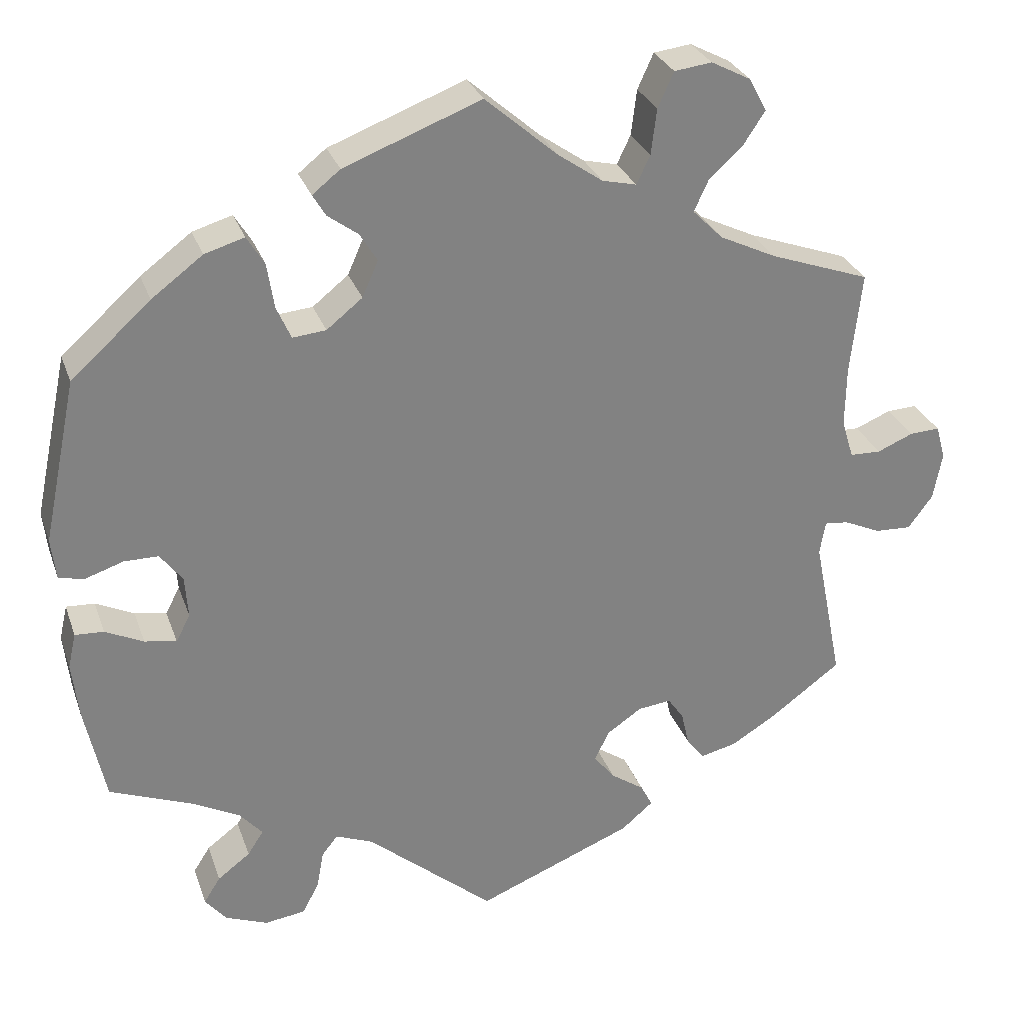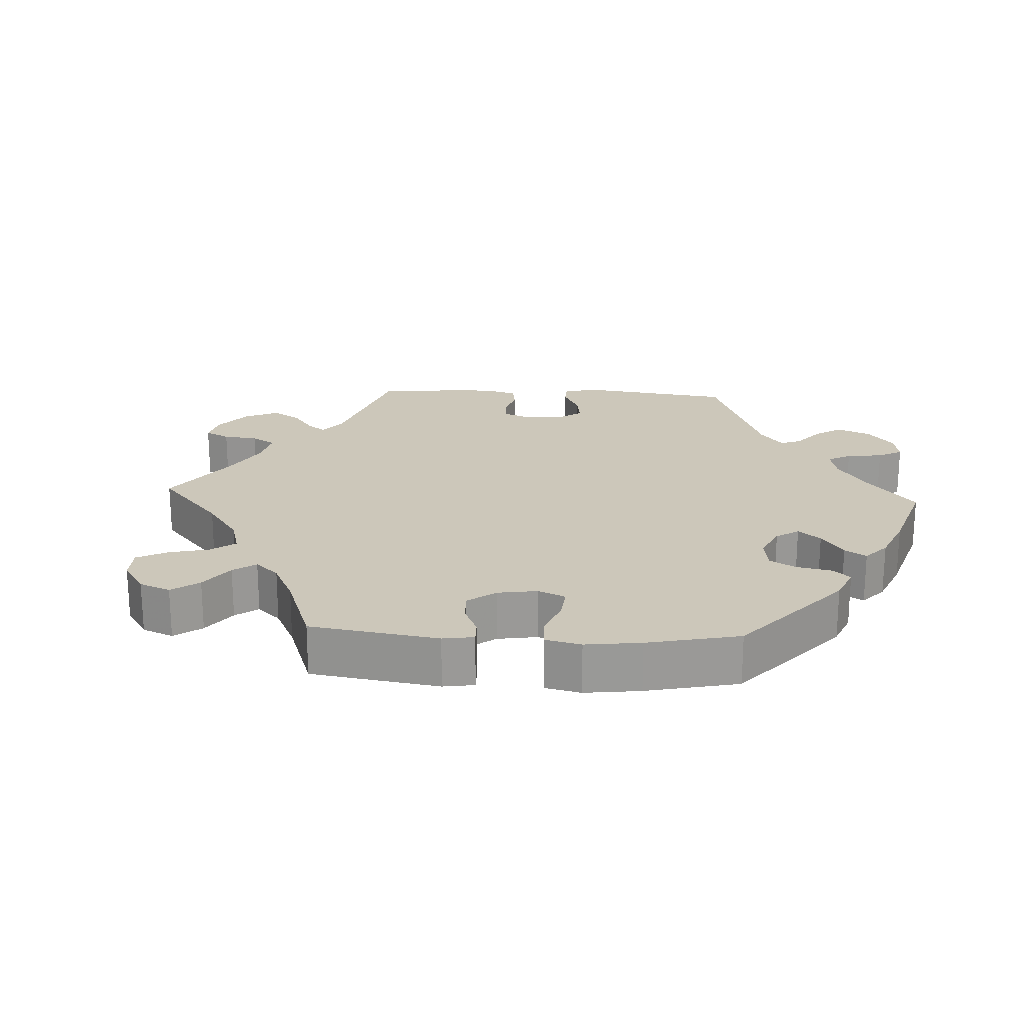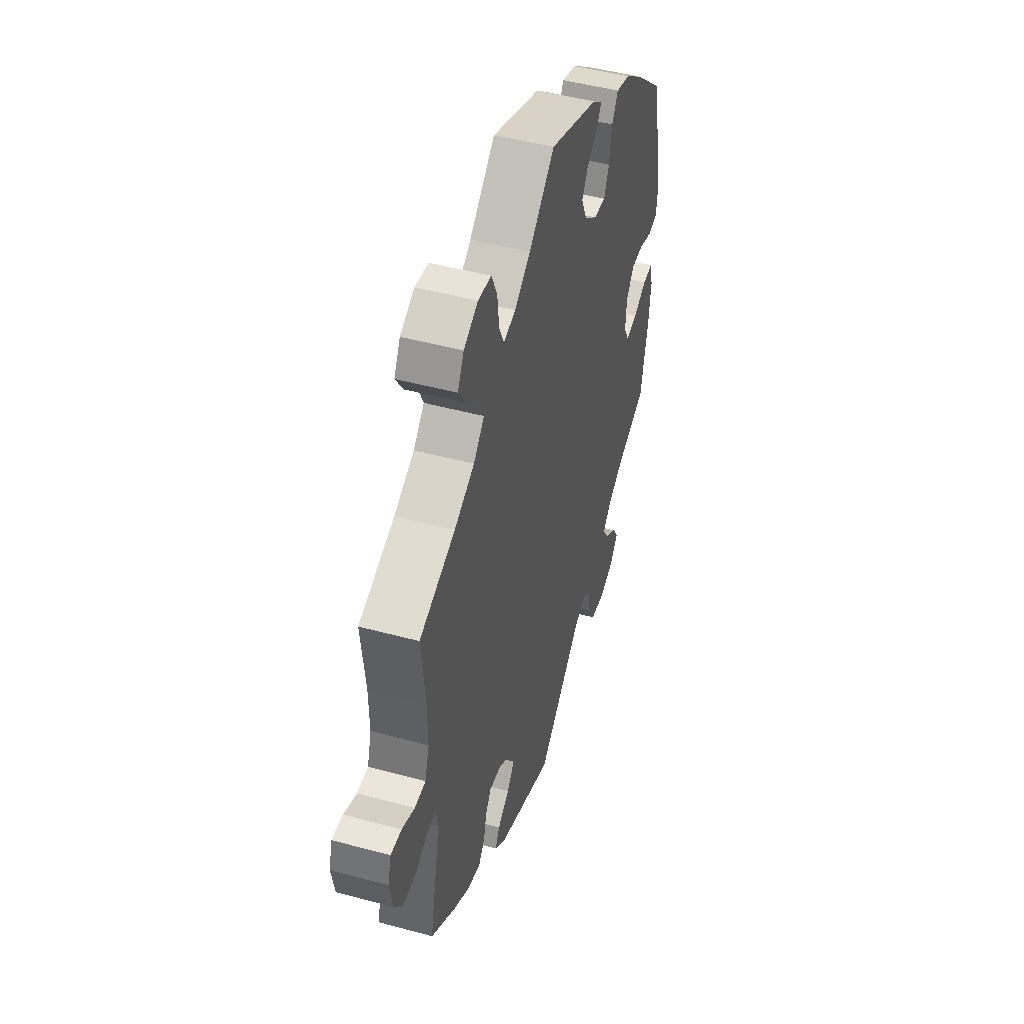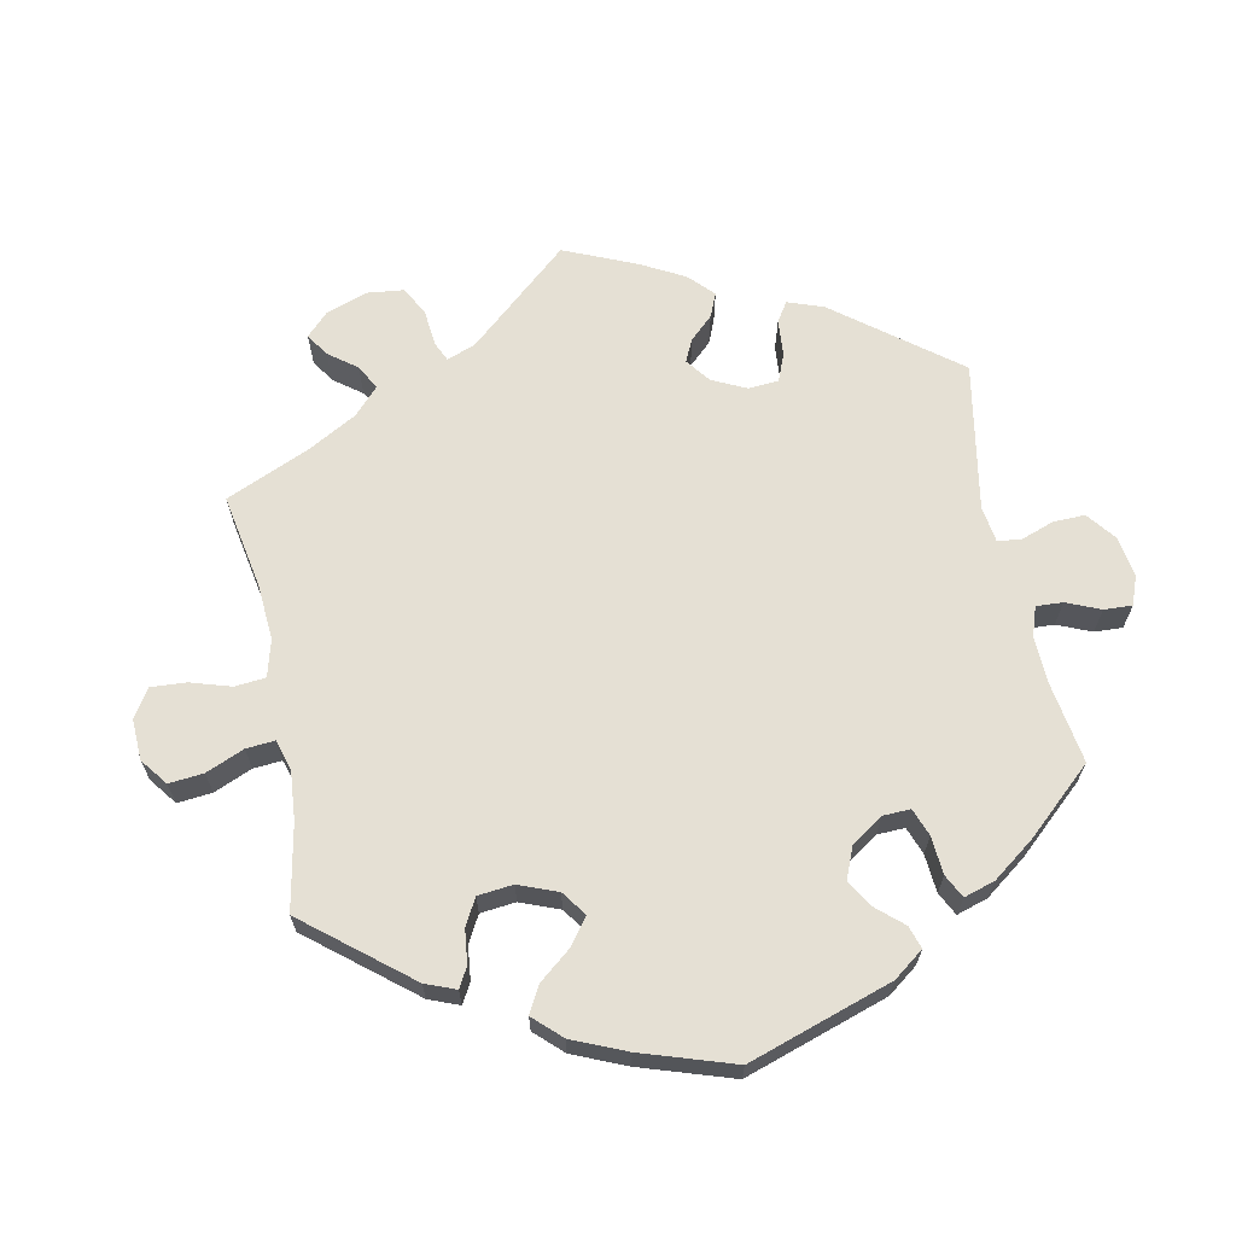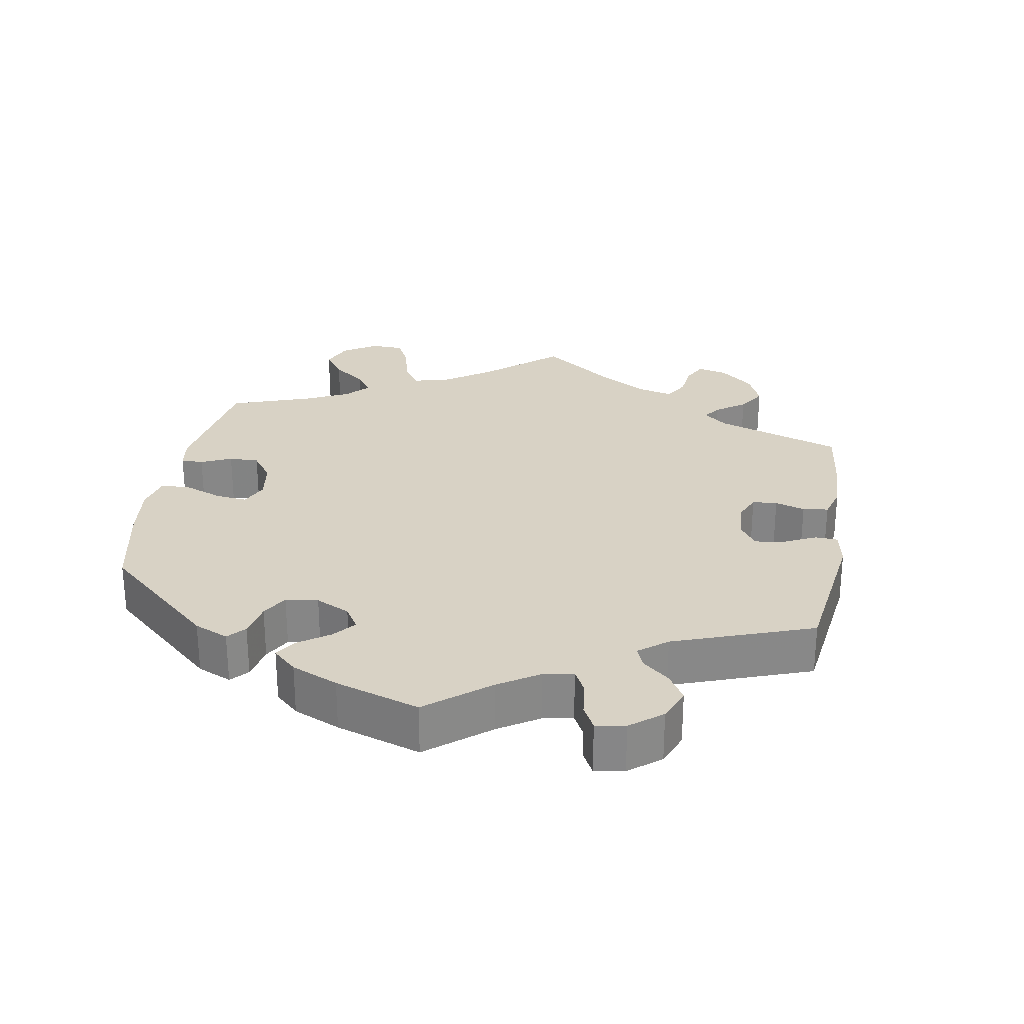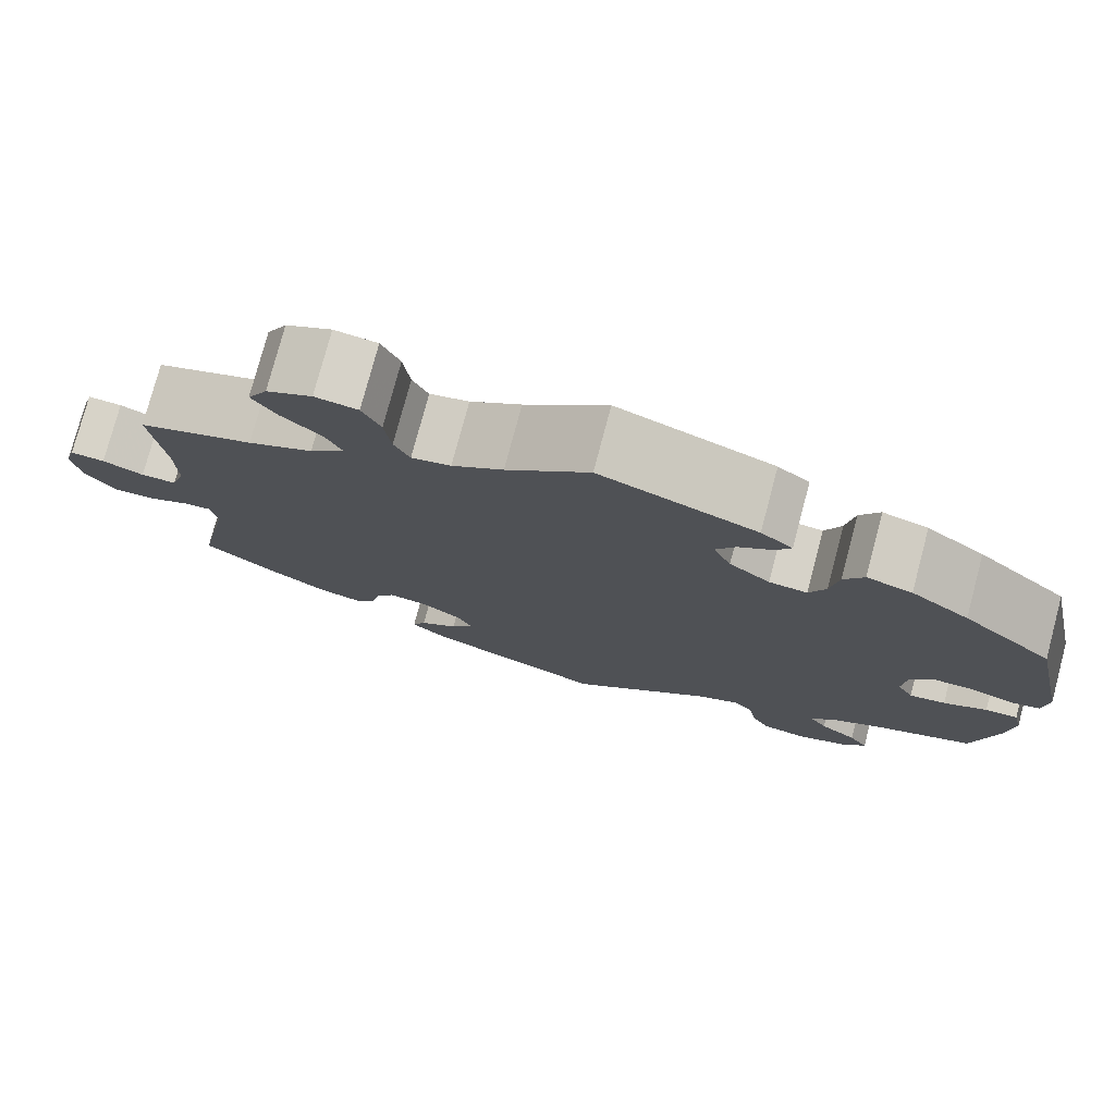
<metadata>
{"format":"obj","ext":"obj","renderer":"f3d","projection":"perspective","resolution":1024,"background":"white","views":[{"elev":29.0,"azim":162.6,"up":"+Z"},{"elev":21.5,"azim":33.0,"up":"+Y"},{"elev":47.6,"azim":-73.0,"up":"+Z"},{"elev":65.7,"azim":48.6,"up":"+Y"},{"elev":27.7,"azim":129.7,"up":"+Y"},{"elev":77.2,"azim":14.9,"up":"+Z"}]}
</metadata>
<code>
v -0.464 0.07 -0.104
v -0.471 0.07 -0.062
v -0.501 0.07 -0.065
v -0.547 0.07 -0.086
v -0.593 0.07 -0.088
v -0.624 0.07 -0.046
v -0.635 0.07 0.014
v -0.623 0.07 0.056
v -0.585 0.07 0.054
v -0.54 0.07 0.035
v -0.501 0.07 0.036
v -0.486 0.07 0.085
v -0.487 0.07 0.161
v -0.501 0.07 0.289
v -0.375 0.07 0.334
v -0.304 0.07 0.368
v -0.266 0.07 0.406
v -0.284 0.07 0.445
v -0.327 0.07 0.485
v -0.354 0.07 0.526
v -0.332 0.07 0.567
v -0.282 0.07 0.593
v -0.235 0.07 0.587
v -0.215 0.07 0.543
v -0.208 0.07 0.486
v -0.191 0.07 0.45
v -0.148 0.07 0.46
v -0.092 0.07 0.499
v -0.001 0.07 0.578
v 0.171 0.07 0.512
v 0.206 0.07 0.484
v 0.19 0.07 0.457
v 0.152 0.07 0.429
v 0.13 0.07 0.393
v 0.15 0.07 0.348
v 0.195 0.07 0.312
v 0.237 0.07 0.308
v 0.255 0.07 0.349
v 0.264 0.07 0.406
v 0.286 0.07 0.442
v 0.336 0.07 0.427
v 0.4 0.07 0.379
v 0.5 0.07 0.289
v 0.543 0.07 0.084
v 0.537 0.07 0.032
v 0.505 0.07 0.025
v 0.457 0.07 0.041
v 0.414 0.07 0.041
v 0.386 0.07 0.004
v 0.382 0.07 -0.049
v 0.4 0.07 -0.083
v 0.44 0.07 -0.076
v 0.488 0.07 -0.053
v 0.524 0.07 -0.051
v 0.534 0.07 -0.095
v 0.526 0.07 -0.166
v 0.5 0.07 -0.289
v 0.395 0.07 -0.33
v 0.336 0.07 -0.361
v 0.307 0.07 -0.394
v 0.327 0.07 -0.425
v 0.368 0.07 -0.456
v 0.389 0.07 -0.489
v 0.362 0.07 -0.522
v 0.309 0.07 -0.543
v 0.258 0.07 -0.536
v 0.237 0.07 -0.497
v 0.228 0.07 -0.448
v 0.208 0.07 -0.423
v 0.161 0.07 -0.442
v 0.001 0.07 -0.578
v -0.196 0.07 -0.498
v -0.236 0.07 -0.464
v -0.221 0.07 -0.435
v -0.179 0.07 -0.406
v -0.153 0.07 -0.373
v -0.171 0.07 -0.335
v -0.215 0.07 -0.305
v -0.257 0.07 -0.3
v -0.277 0.07 -0.329
v -0.287 0.07 -0.372
v -0.309 0.07 -0.401
v -0.355 0.07 -0.39
v -0.412 0.07 -0.355
v -0.501 0.07 -0.289
v -0.464 0 -0.104
v -0.471 0 -0.062
v -0.501 0 -0.065
v -0.547 0 -0.086
v -0.593 0 -0.088
v -0.624 0 -0.046
v -0.635 0 0.014
v -0.623 0 0.056
v -0.585 0 0.054
v -0.54 0 0.035
v -0.501 0 0.036
v -0.486 0 0.085
v -0.487 0 0.161
v -0.501 0 0.289
v -0.375 0 0.334
v -0.304 0 0.368
v -0.266 0 0.406
v -0.284 0 0.445
v -0.327 0 0.485
v -0.354 0 0.526
v -0.332 0 0.567
v -0.282 0 0.593
v -0.235 0 0.587
v -0.215 0 0.543
v -0.208 0 0.486
v -0.191 0 0.45
v -0.148 0 0.46
v -0.092 0 0.499
v -0.001 0 0.578
v 0.171 0 0.512
v 0.206 0 0.484
v 0.19 0 0.457
v 0.152 0 0.429
v 0.13 0 0.393
v 0.15 0 0.348
v 0.195 0 0.312
v 0.237 0 0.308
v 0.255 0 0.349
v 0.264 0 0.406
v 0.286 0 0.442
v 0.336 0 0.427
v 0.4 0 0.379
v 0.5 0 0.289
v 0.543 0 0.084
v 0.537 0 0.032
v 0.505 0 0.025
v 0.457 0 0.041
v 0.414 0 0.041
v 0.386 0 0.004
v 0.382 0 -0.049
v 0.4 0 -0.083
v 0.44 0 -0.076
v 0.488 0 -0.053
v 0.524 0 -0.051
v 0.534 0 -0.095
v 0.526 0 -0.166
v 0.5 0 -0.289
v 0.395 0 -0.33
v 0.336 0 -0.361
v 0.307 0 -0.394
v 0.327 0 -0.425
v 0.368 0 -0.456
v 0.389 0 -0.489
v 0.362 0 -0.522
v 0.309 0 -0.543
v 0.258 0 -0.536
v 0.237 0 -0.497
v 0.228 0 -0.448
v 0.208 0 -0.423
v 0.161 0 -0.442
v 0.001 0 -0.578
v -0.196 0 -0.498
v -0.236 0 -0.464
v -0.221 0 -0.435
v -0.179 0 -0.406
v -0.153 0 -0.373
v -0.171 0 -0.335
v -0.215 0 -0.305
v -0.257 0 -0.3
v -0.277 0 -0.329
v -0.287 0 -0.372
v -0.309 0 -0.401
v -0.355 0 -0.39
v -0.412 0 -0.355
v -0.501 0 -0.289
f 84 85 1
f 83 84 1 2
f 80 81 82 83
f 79 80 83 2
f 78 79 2
f 77 78 2
f 72 73 74 75
f 70 71 72 75
f 69 70 75 76
f 65 66 67 68
f 65 68 69
f 64 65 69
f 61 62 63 64
f 60 61 64 69
f 59 60 69 76
f 55 56 57 58
f 52 53 54 55
f 51 52 55 58
f 50 51 58 59
f 44 45 46 47
f 44 47 48
f 43 44 48
f 42 43 48 49
f 38 39 40 41
f 37 38 41 42
f 30 31 32 33
f 28 29 30 33
f 27 28 33 34
f 26 27 34 35
f 22 23 24 25
f 22 25 26
f 21 22 26
f 18 19 20 21
f 17 18 21 26
f 16 17 26 35
f 13 14 15
f 12 13 15 16
f 11 12 16 35
f 7 8 9 10
f 7 10 11
f 6 7 11
f 3 4 5 6
f 2 3 6 11
f 77 2 11 35
f 37 42 49 50
f 36 37 50 59
f 59 76 77
f 35 36 59 77
f 86 170 169
f 87 86 169 168
f 168 167 166 165
f 87 168 165 164
f 87 164 163
f 87 163 162
f 160 159 158 157
f 160 157 156 155
f 161 160 155 154
f 153 152 151 150
f 154 153 150
f 154 150 149
f 149 148 147 146
f 154 149 146 145
f 161 154 145 144
f 143 142 141 140
f 140 139 138 137
f 143 140 137 136
f 144 143 136 135
f 132 131 130 129
f 133 132 129
f 133 129 128
f 134 133 128 127
f 126 125 124 123
f 127 126 123 122
f 118 117 116 115
f 118 115 114 113
f 119 118 113 112
f 120 119 112 111
f 110 109 108 107
f 111 110 107
f 111 107 106
f 106 105 104 103
f 111 106 103 102
f 120 111 102 101
f 100 99 98
f 101 100 98 97
f 120 101 97 96
f 95 94 93 92
f 96 95 92
f 96 92 91
f 91 90 89 88
f 96 91 88 87
f 120 96 87 162
f 135 134 127 122
f 144 135 122 121
f 162 161 144
f 162 144 121 120
f 1 86 87 2
f 2 87 88 3
f 3 88 89 4
f 4 89 90 5
f 5 90 91 6
f 6 91 92 7
f 7 92 93 8
f 8 93 94 9
f 9 94 95 10
f 10 95 96 11
f 11 96 97 12
f 12 97 98 13
f 13 98 99 14
f 14 99 100 15
f 15 100 101 16
f 16 101 102 17
f 17 102 103 18
f 18 103 104 19
f 19 104 105 20
f 20 105 106 21
f 21 106 107 22
f 22 107 108 23
f 23 108 109 24
f 24 109 110 25
f 25 110 111 26
f 26 111 112 27
f 27 112 113 28
f 28 113 114 29
f 29 114 115 30
f 30 115 116 31
f 31 116 117 32
f 32 117 118 33
f 33 118 119 34
f 34 119 120 35
f 35 120 121 36
f 36 121 122 37
f 37 122 123 38
f 38 123 124 39
f 39 124 125 40
f 40 125 126 41
f 41 126 127 42
f 42 127 128 43
f 43 128 129 44
f 44 129 130 45
f 45 130 131 46
f 46 131 132 47
f 47 132 133 48
f 48 133 134 49
f 49 134 135 50
f 50 135 136 51
f 51 136 137 52
f 52 137 138 53
f 53 138 139 54
f 54 139 140 55
f 55 140 141 56
f 56 141 142 57
f 57 142 143 58
f 58 143 144 59
f 59 144 145 60
f 60 145 146 61
f 61 146 147 62
f 62 147 148 63
f 63 148 149 64
f 64 149 150 65
f 65 150 151 66
f 66 151 152 67
f 67 152 153 68
f 68 153 154 69
f 69 154 155 70
f 70 155 156 71
f 71 156 157 72
f 72 157 158 73
f 73 158 159 74
f 74 159 160 75
f 75 160 161 76
f 76 161 162 77
f 77 162 163 78
f 78 163 164 79
f 79 164 165 80
f 80 165 166 81
f 81 166 167 82
f 82 167 168 83
f 83 168 169 84
f 84 169 170 85
f 85 170 86 1

</code>
